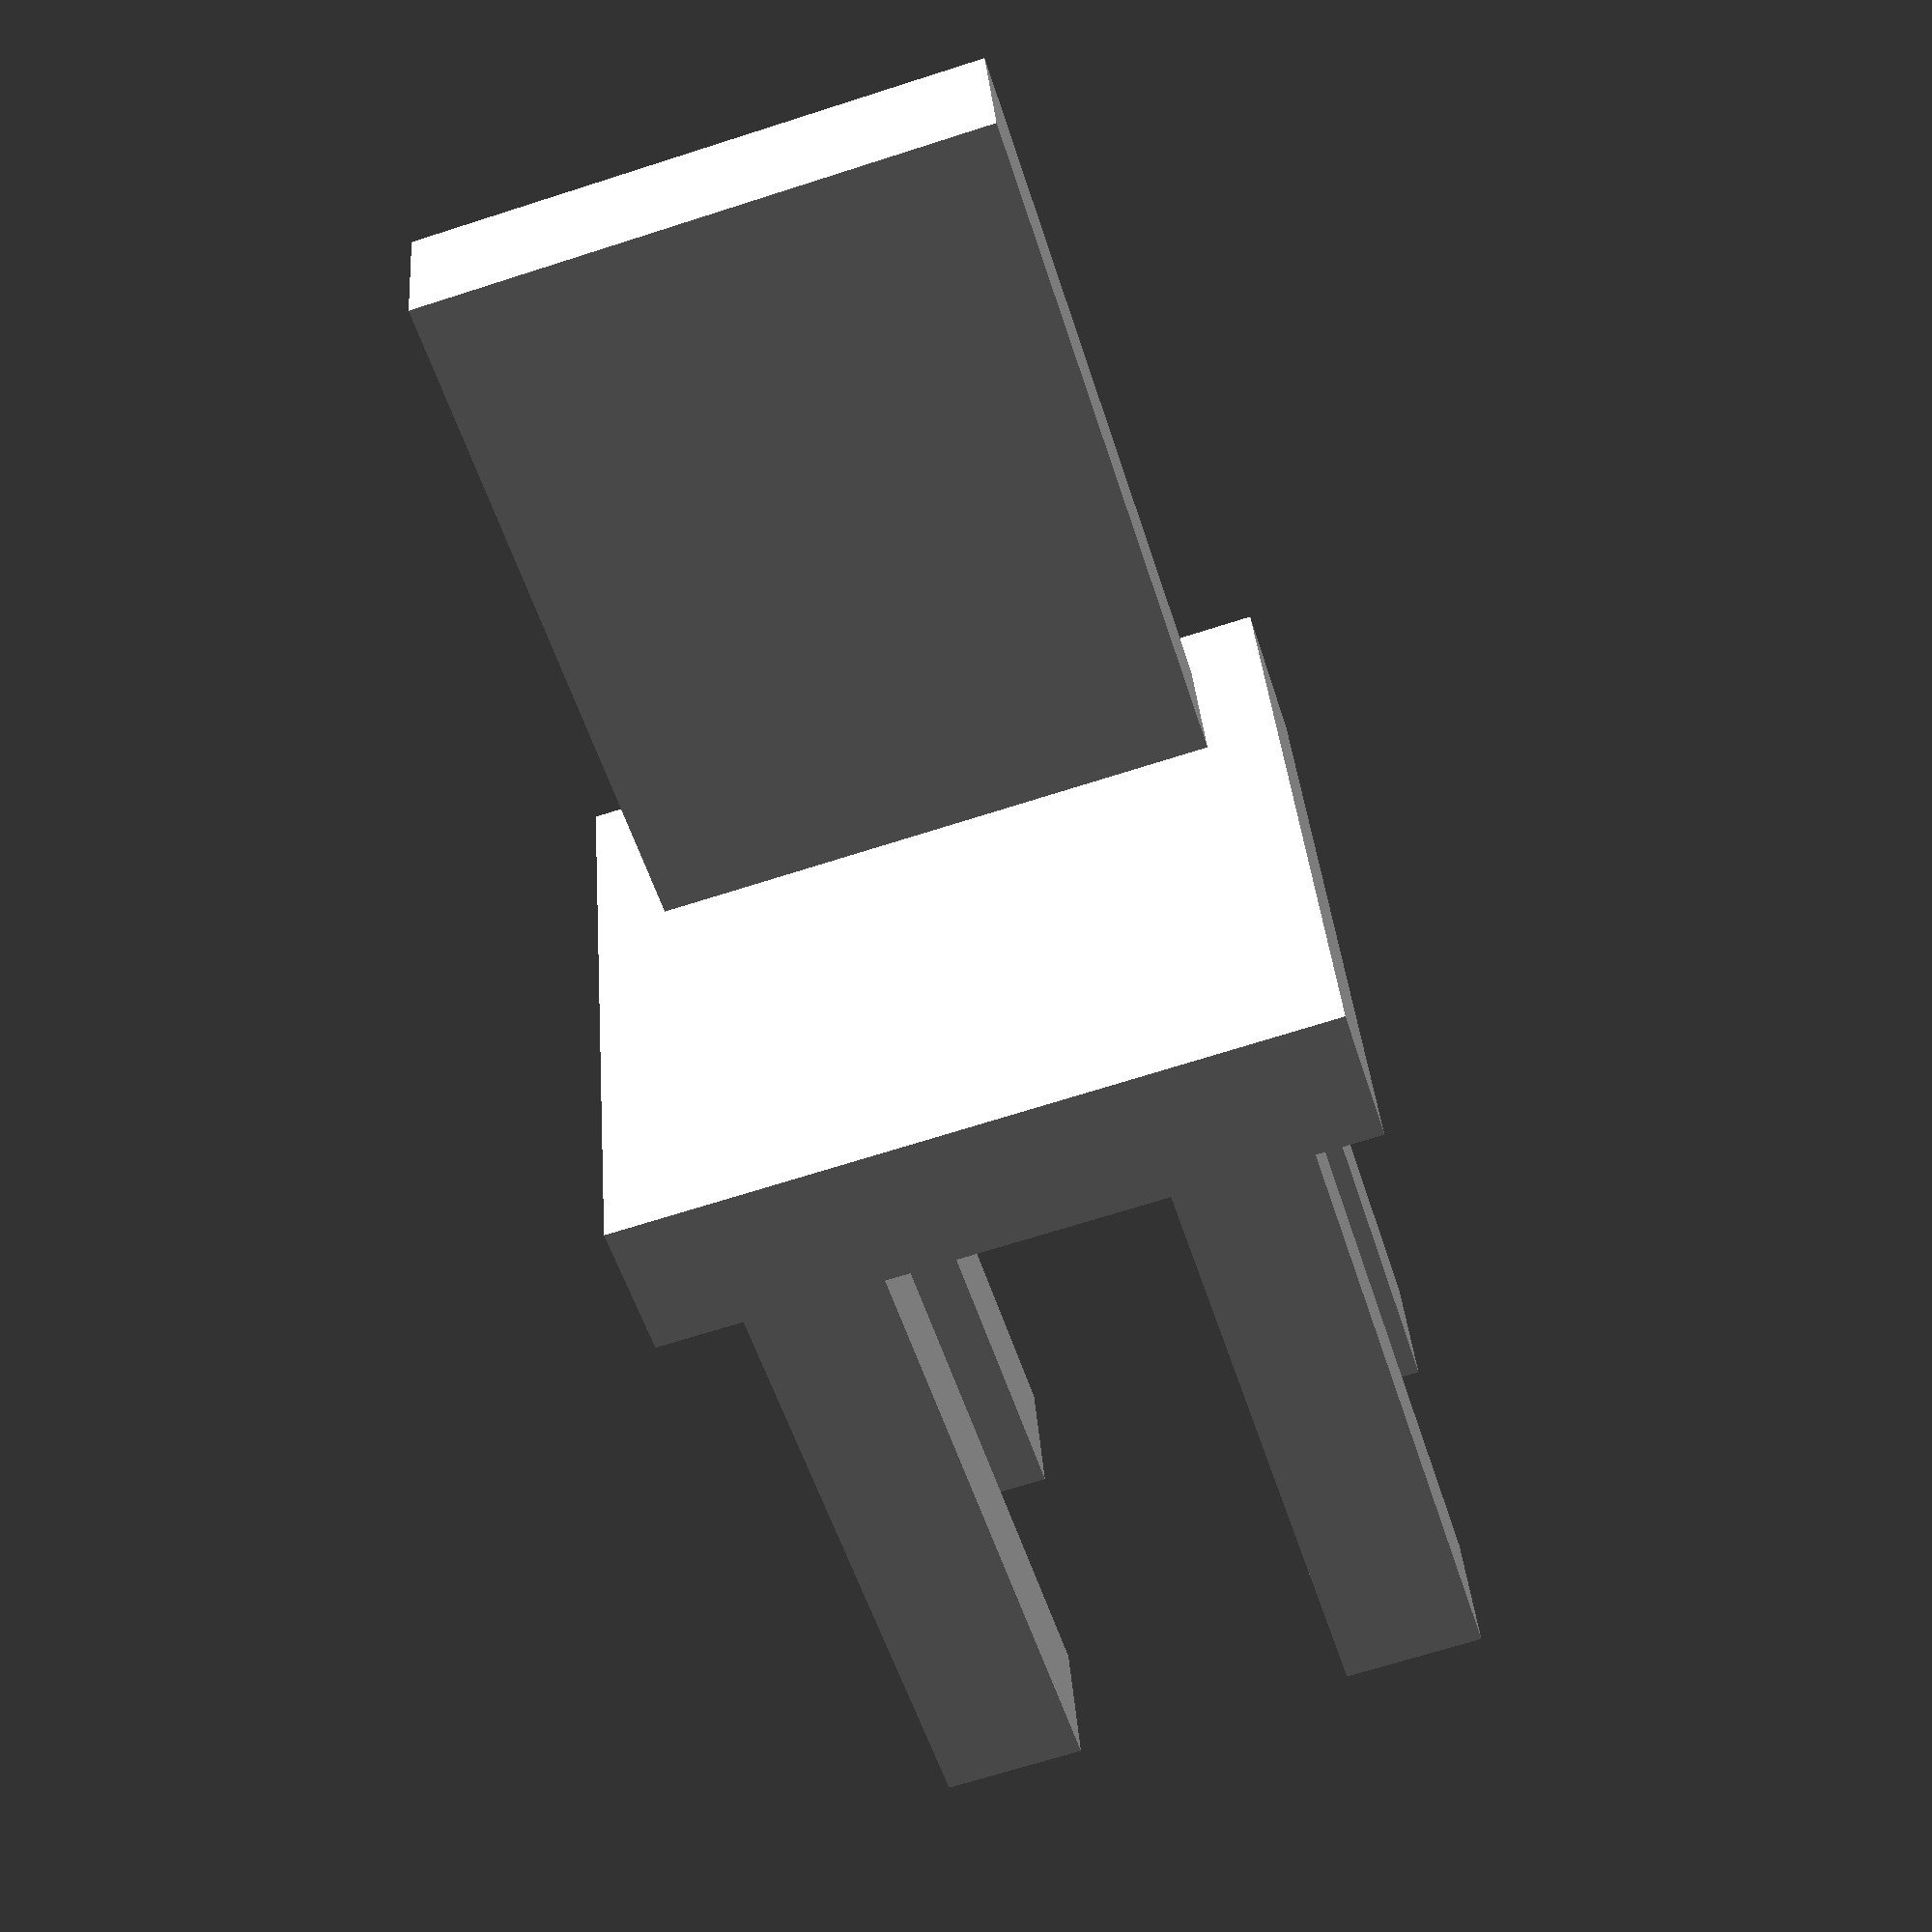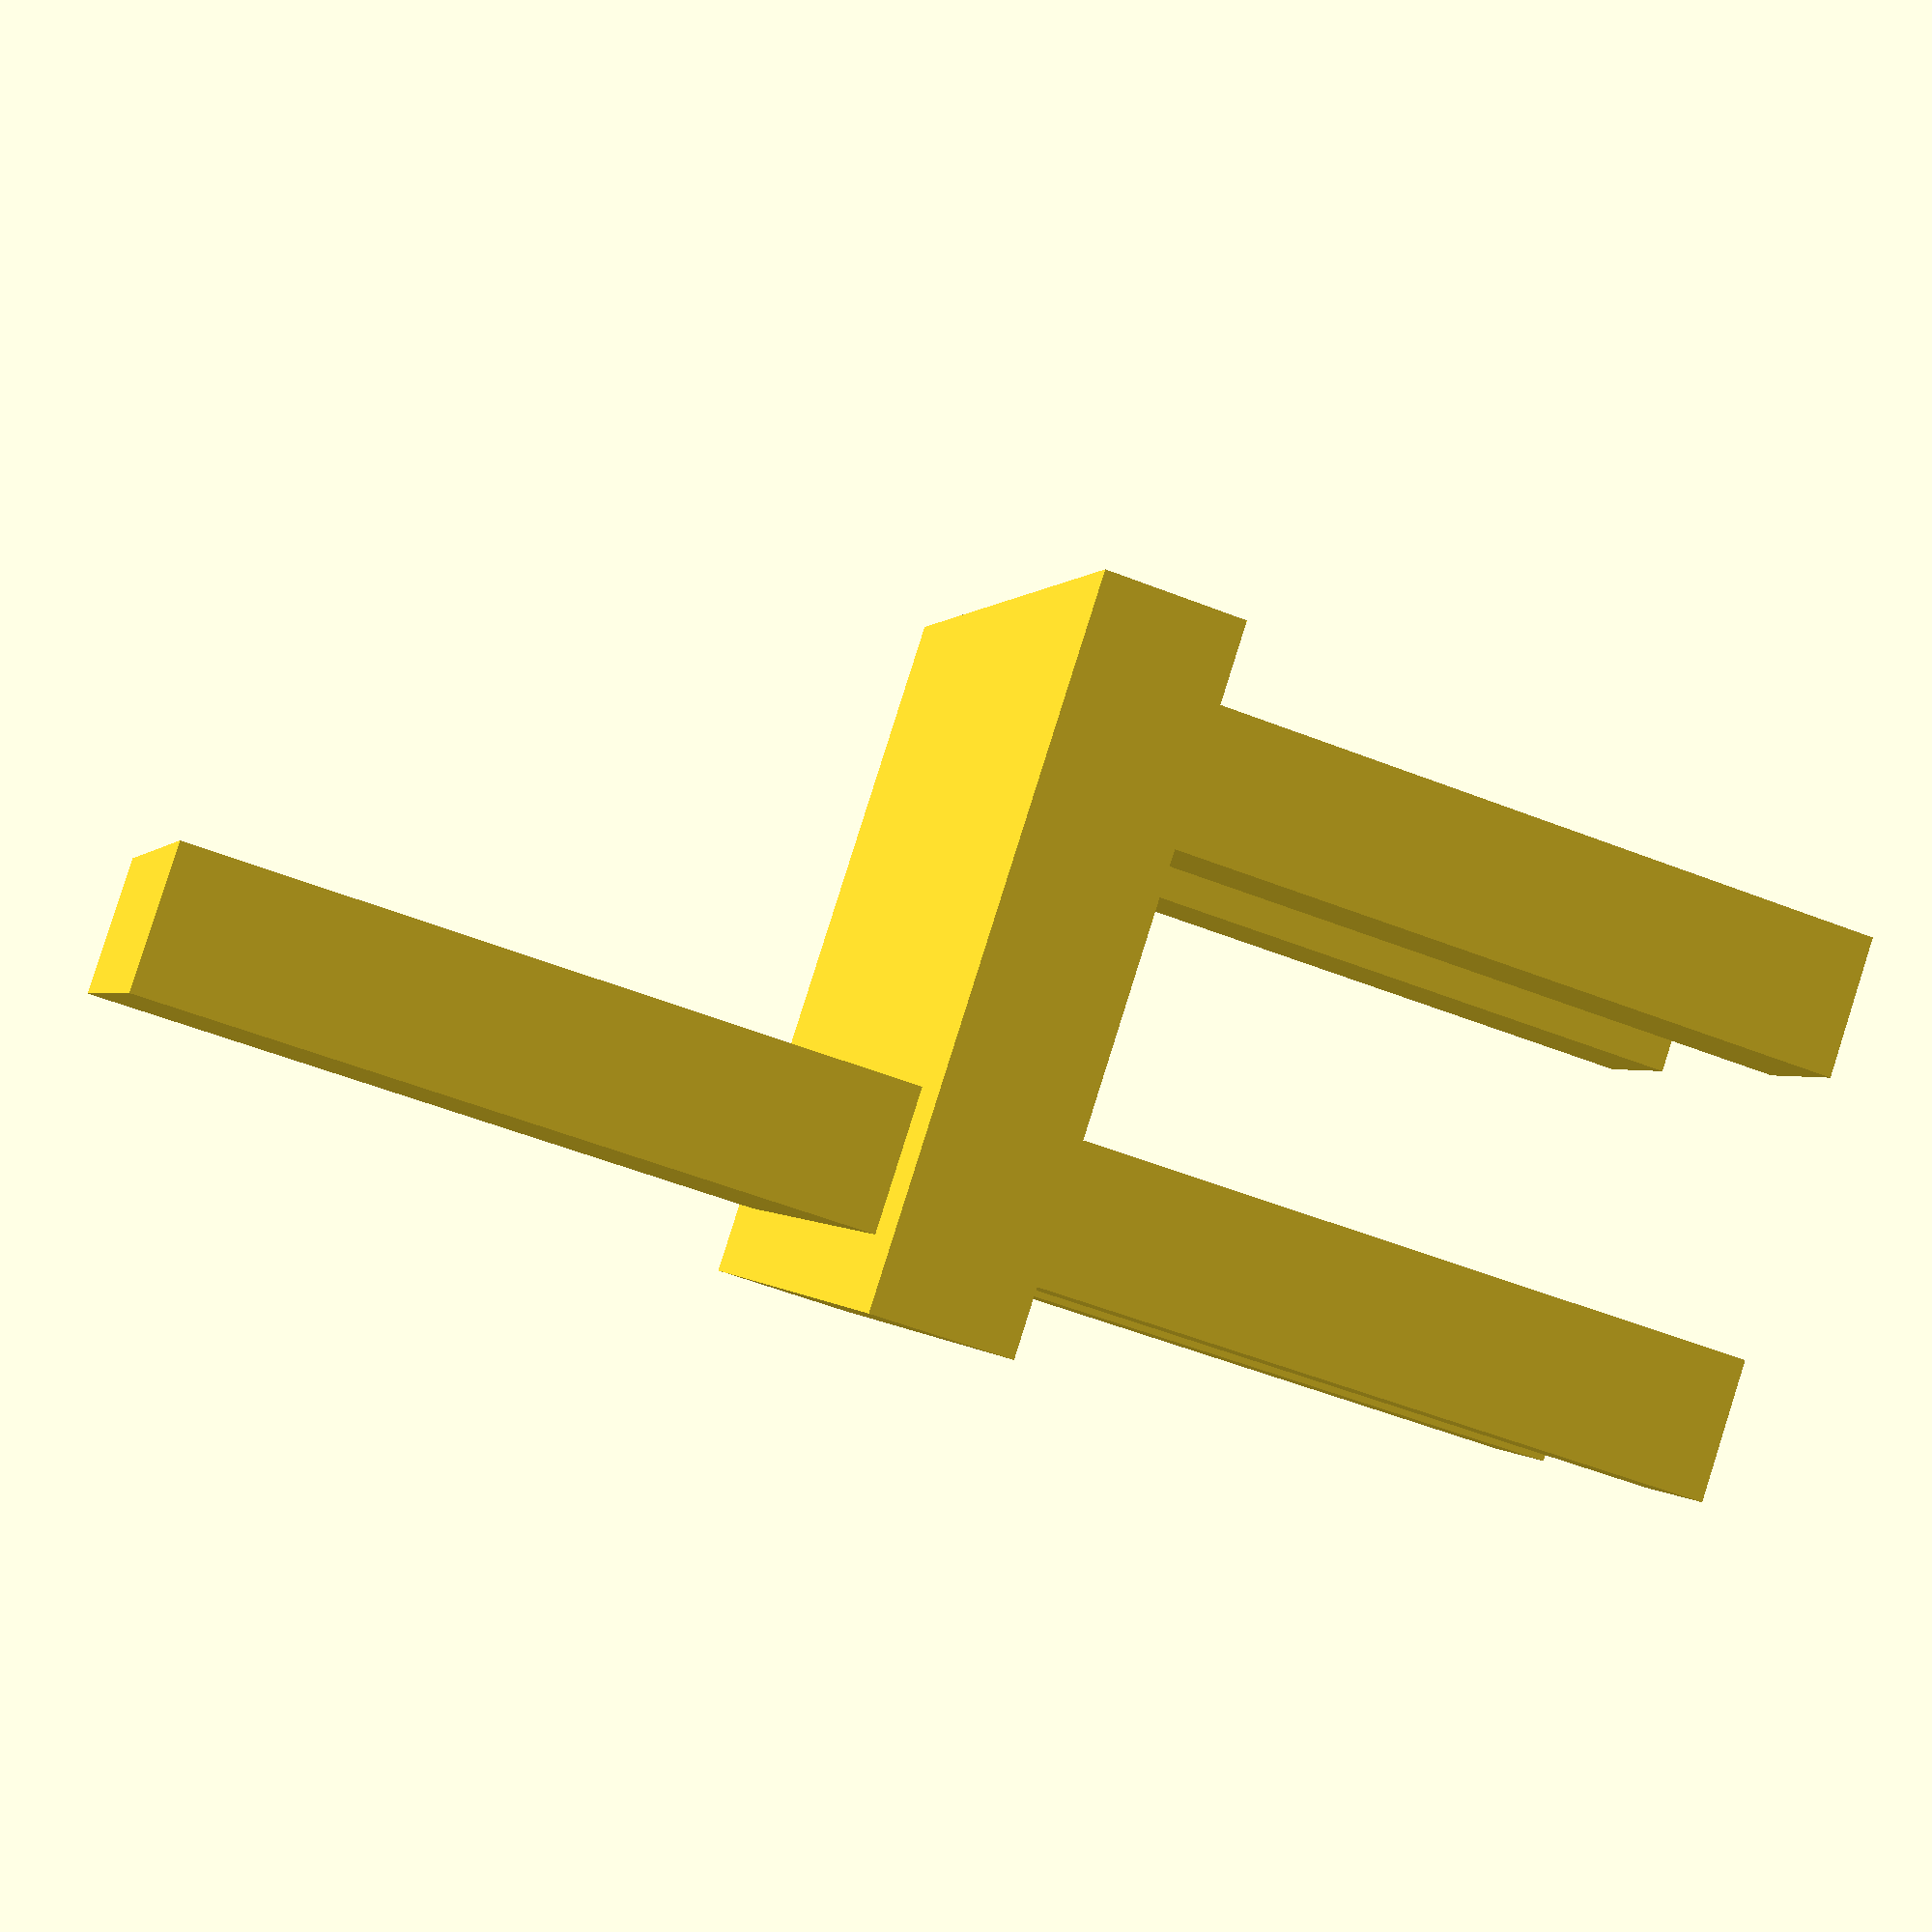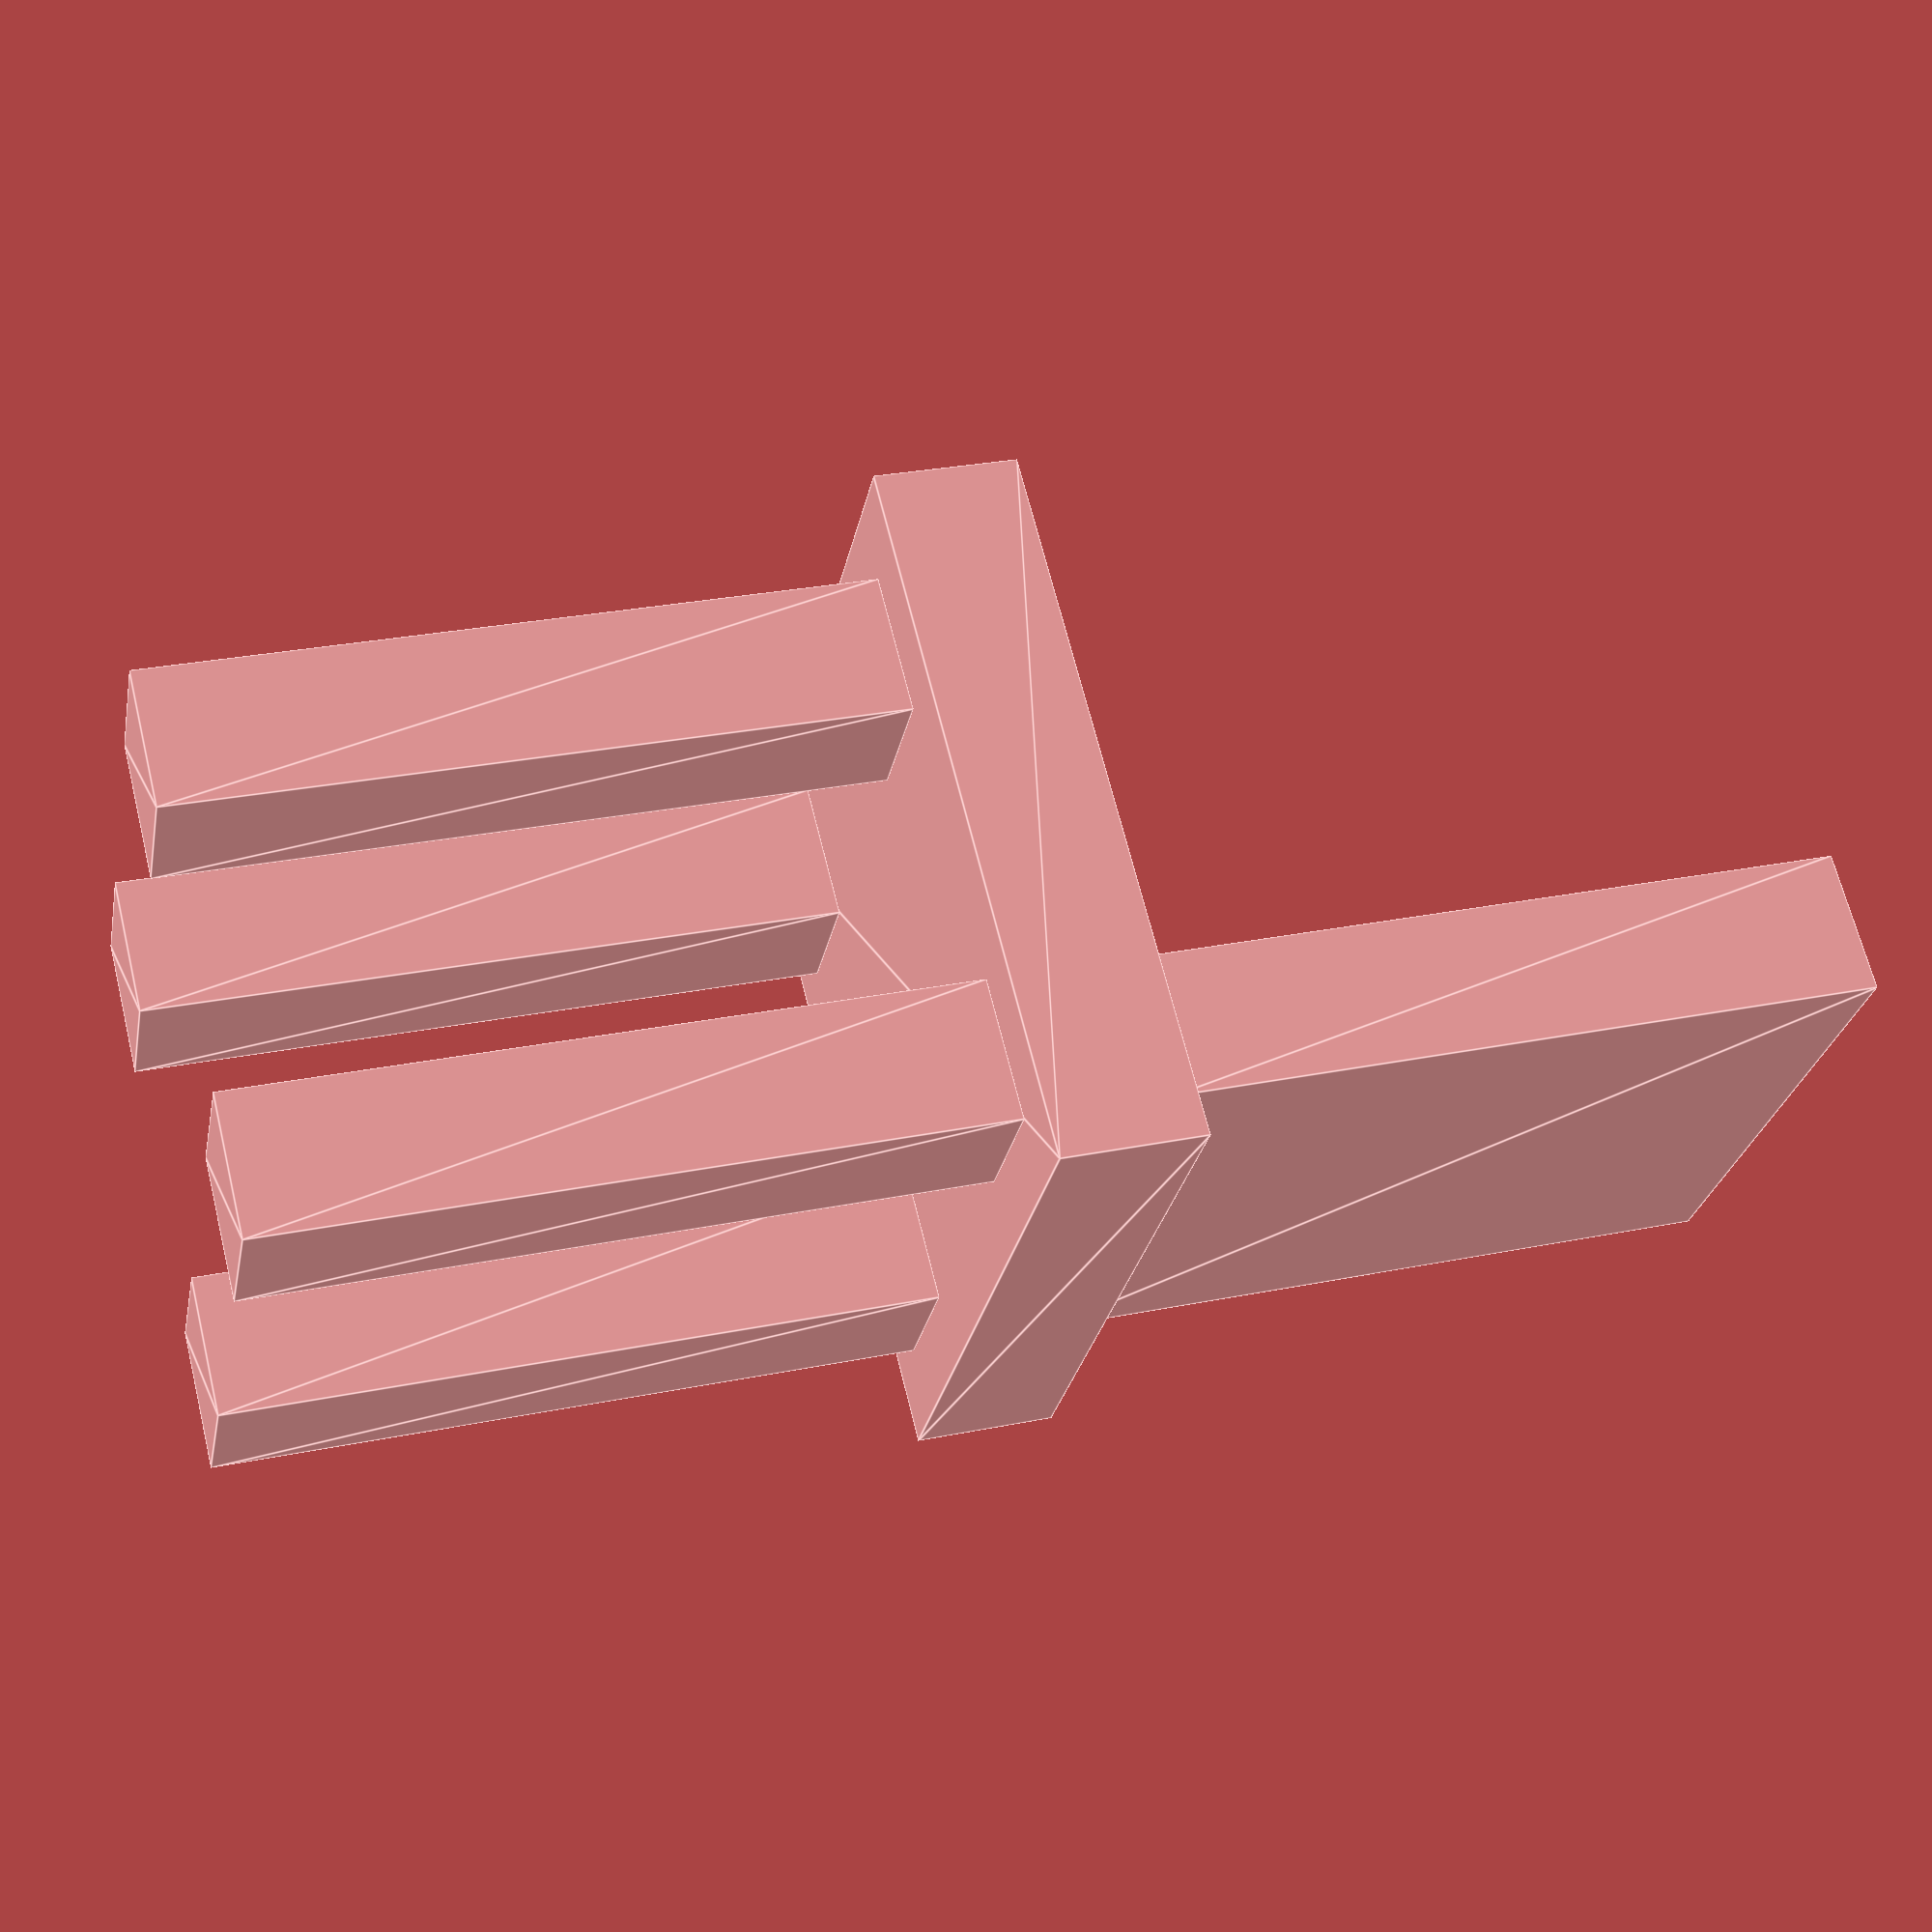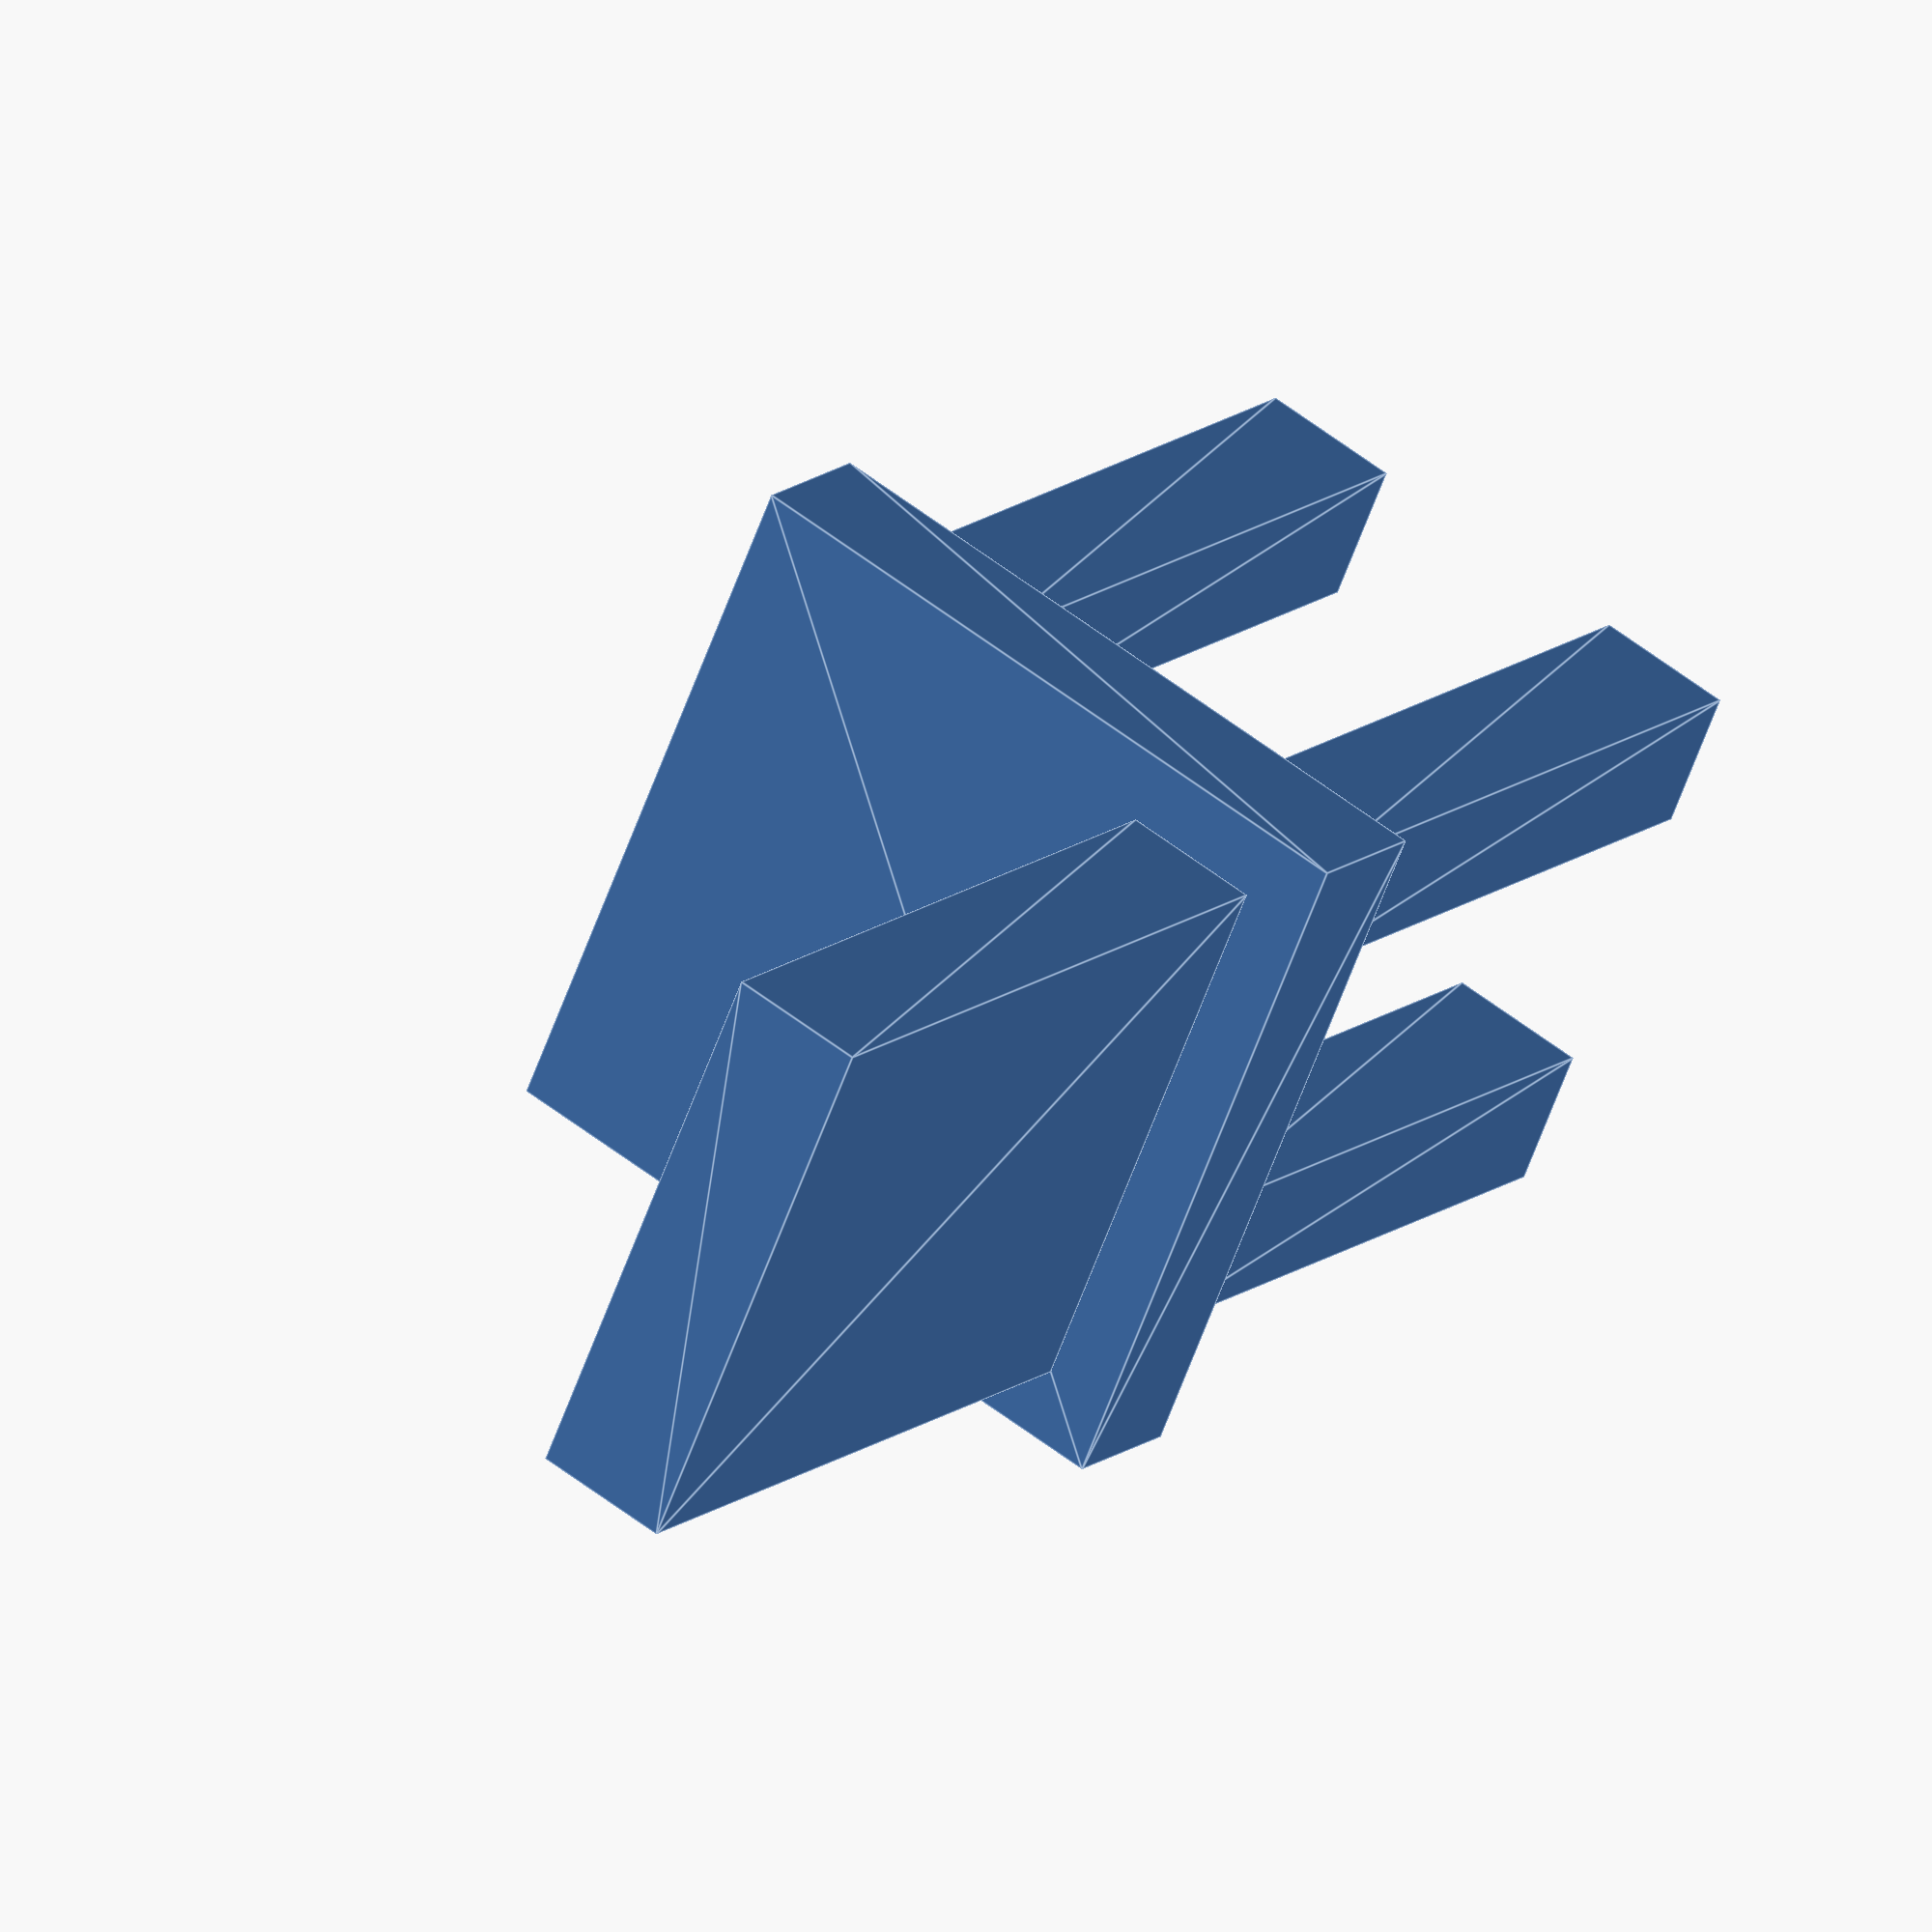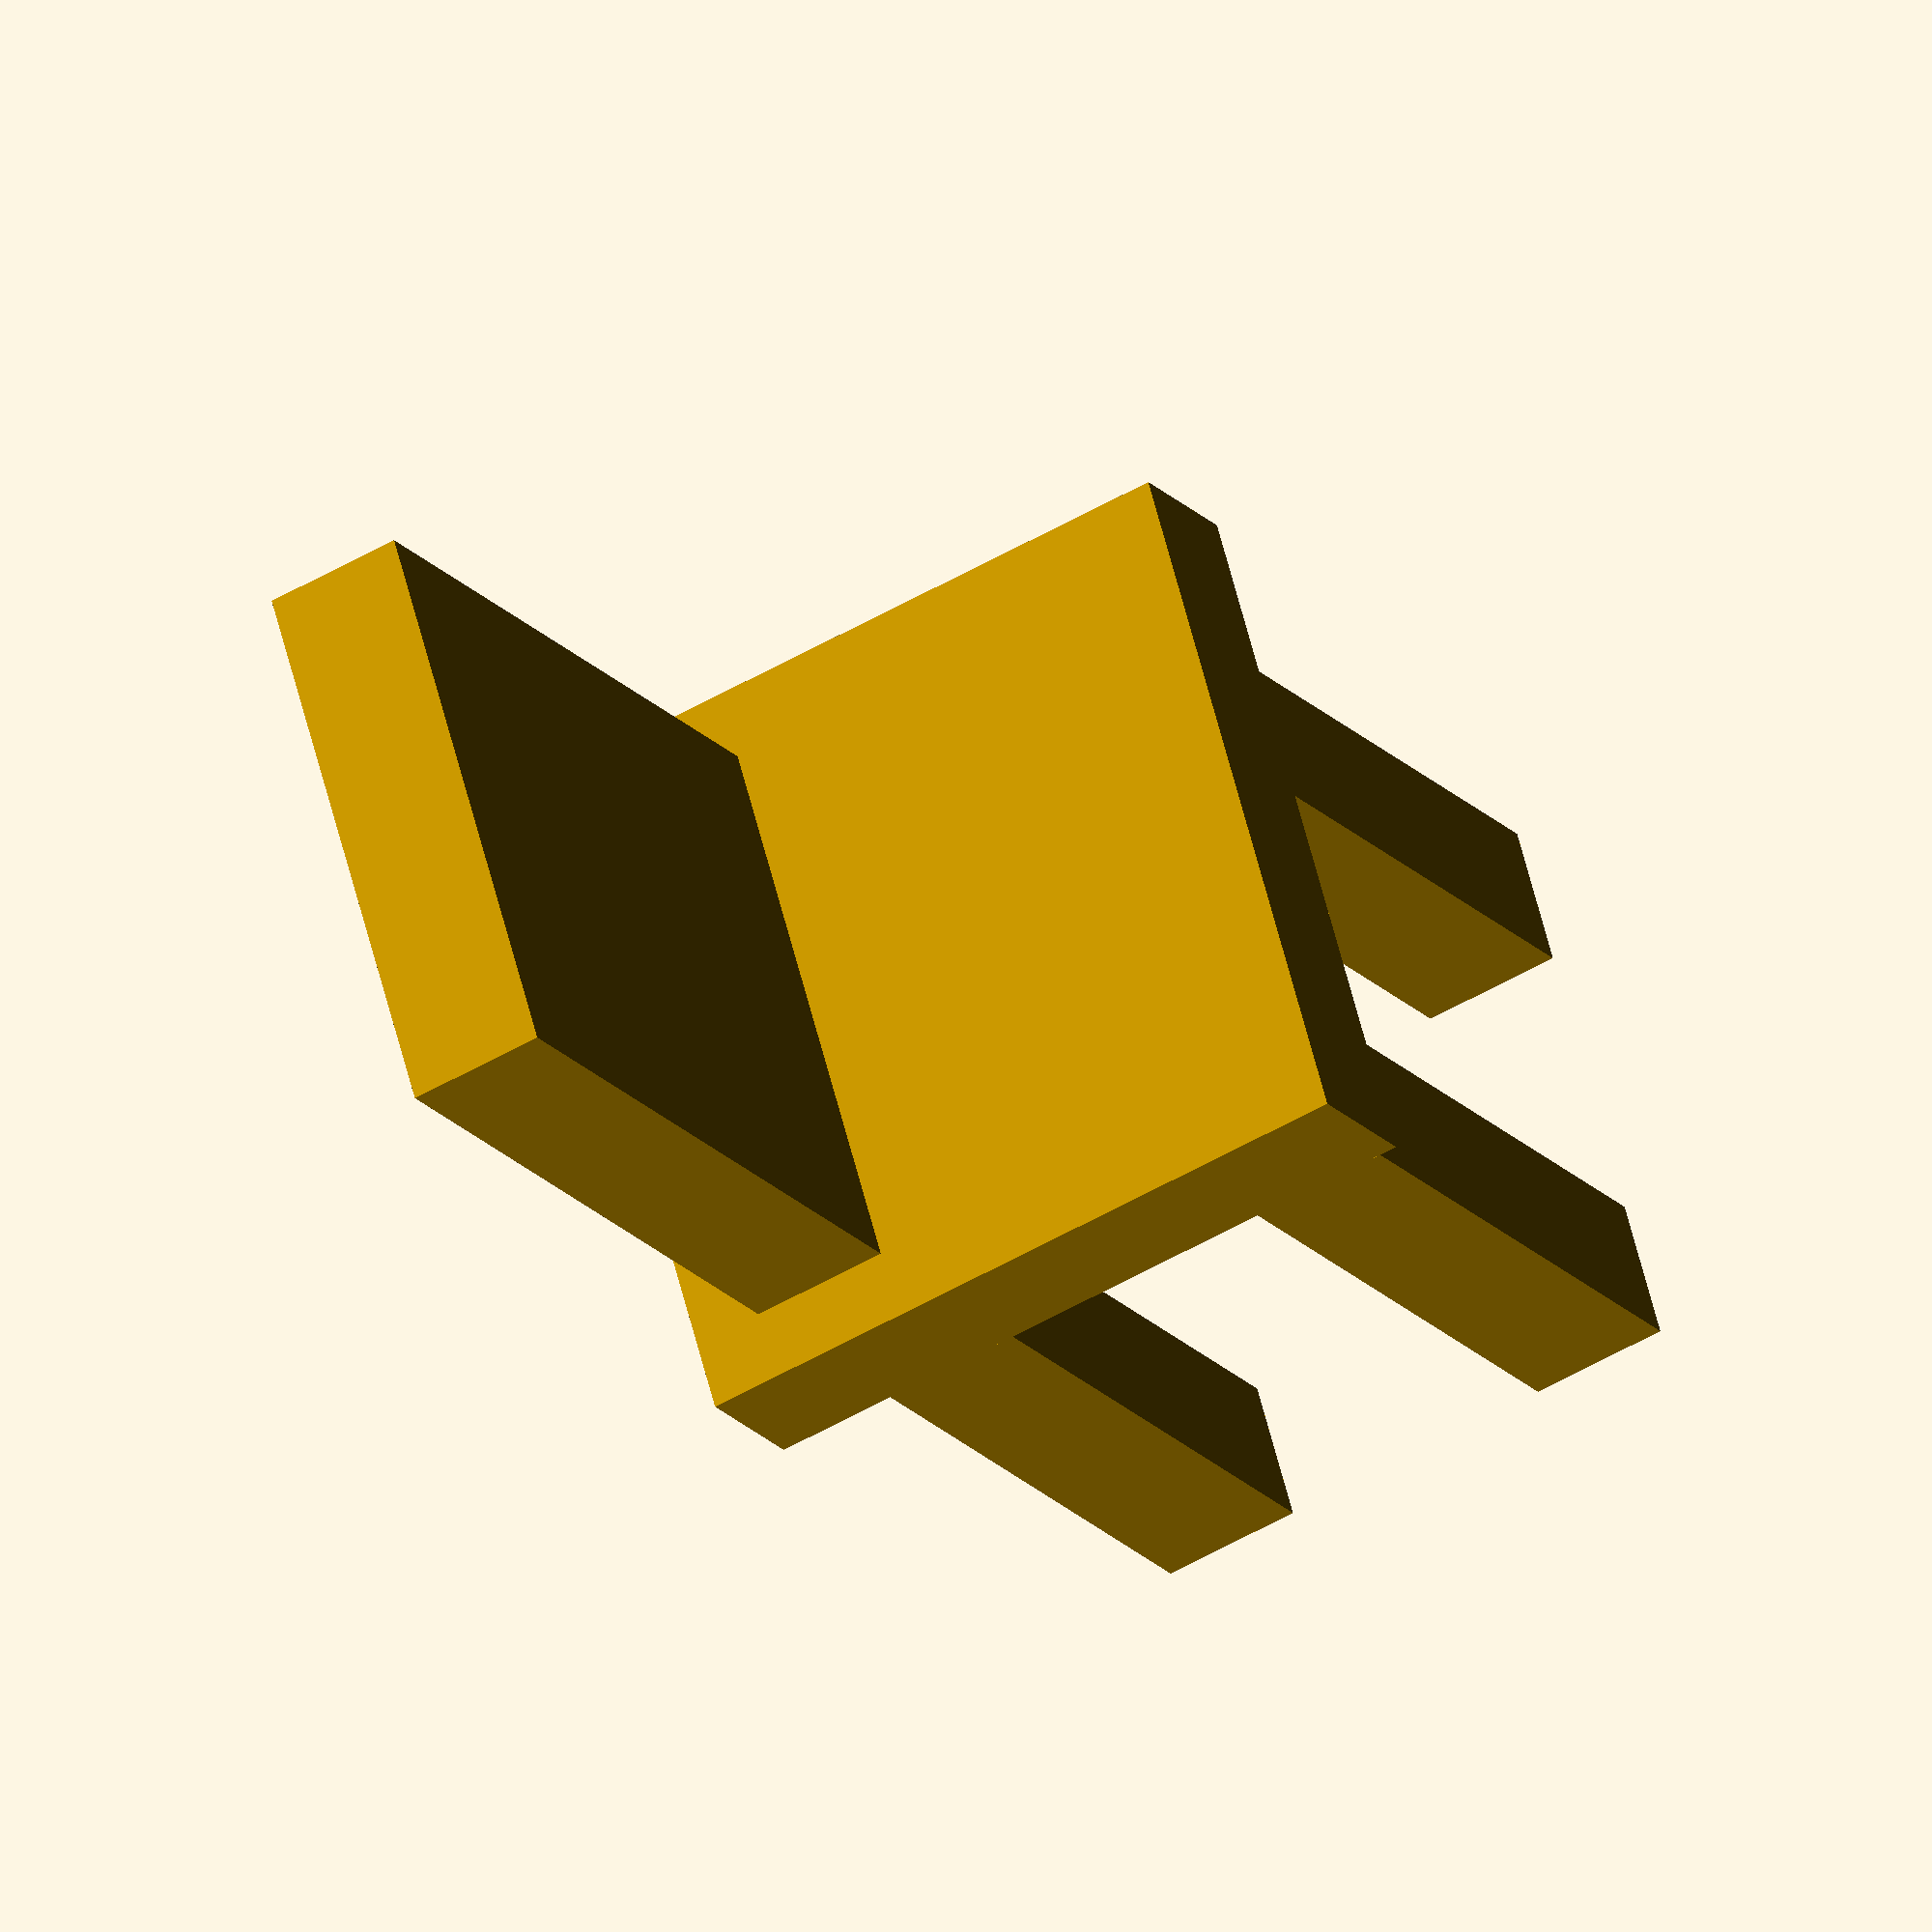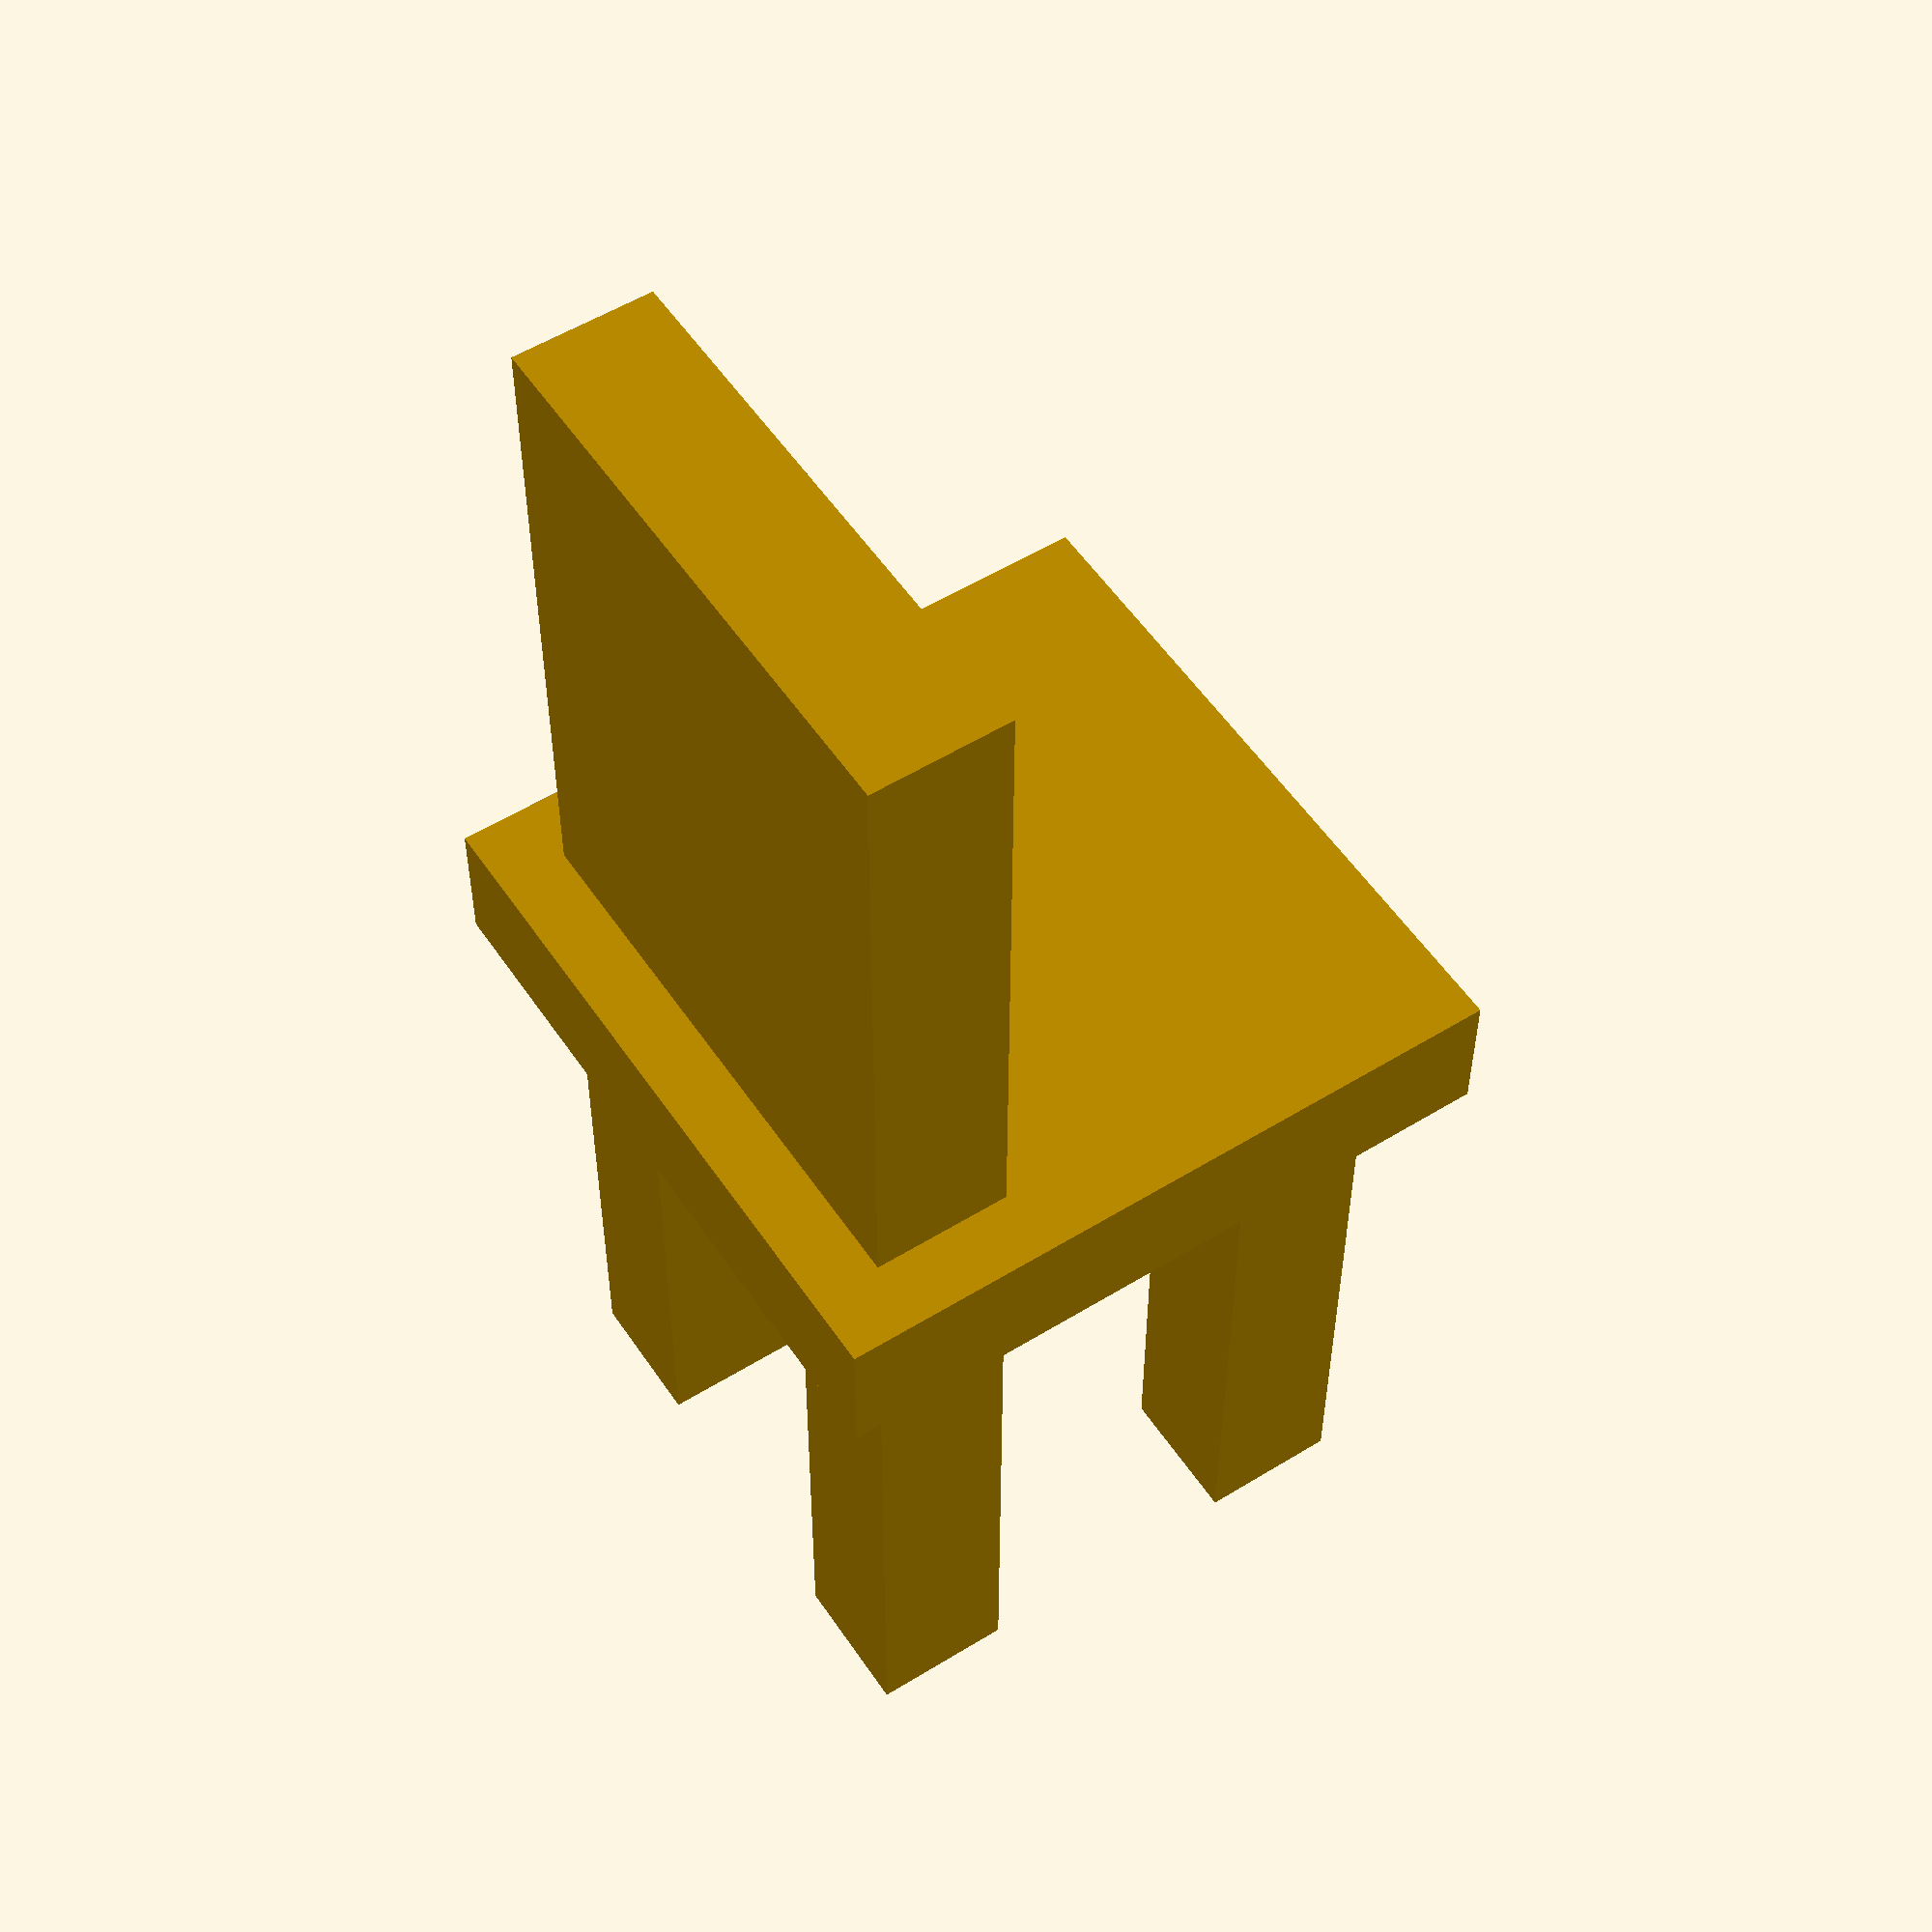
<openscad>
linear_extrude(height = 5) square([2]);
translate([3,0,0]) linear_extrude(height = 5) square([2]);
translate([3,3,0]) linear_extrude(height = 5) square([2]);
translate([0,3,0]) linear_extrude(height = 5) square([2]);

translate([-.5,-.5,5]) linear_extrude(height = 1) square(5);

translate([0,0,6]) linear_extrude(height = 5) square([1,4]);
</openscad>
<views>
elev=54.0 azim=85.6 roll=17.3 proj=p view=solid
elev=234.1 azim=141.5 roll=112.7 proj=p view=wireframe
elev=152.8 azim=142.3 roll=287.6 proj=p view=edges
elev=164.5 azim=23.8 roll=147.0 proj=o view=edges
elev=199.8 azim=163.7 roll=151.7 proj=o view=wireframe
elev=35.7 azim=326.7 roll=359.8 proj=p view=solid
</views>
